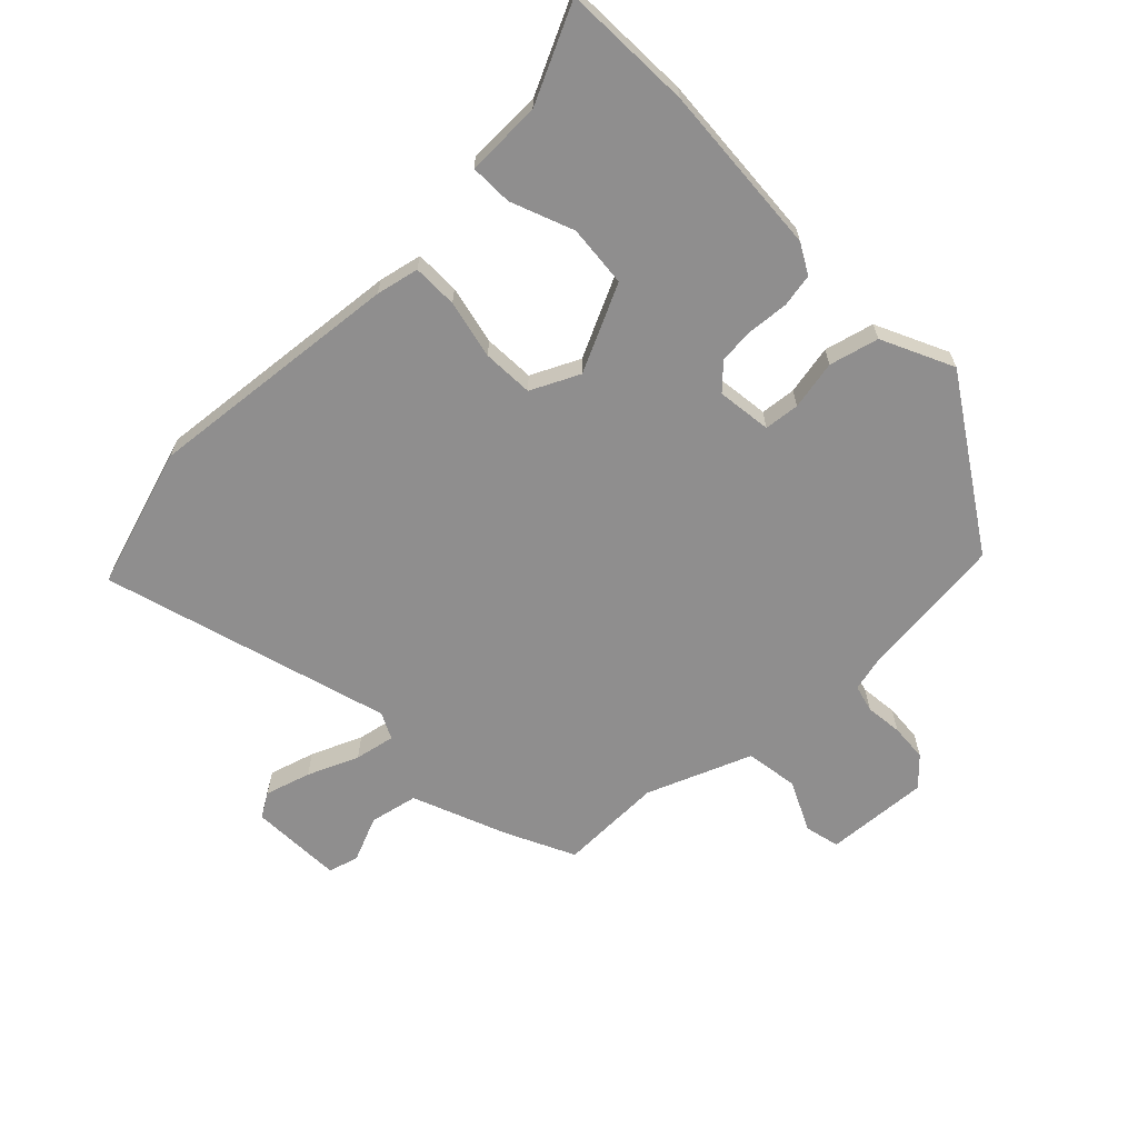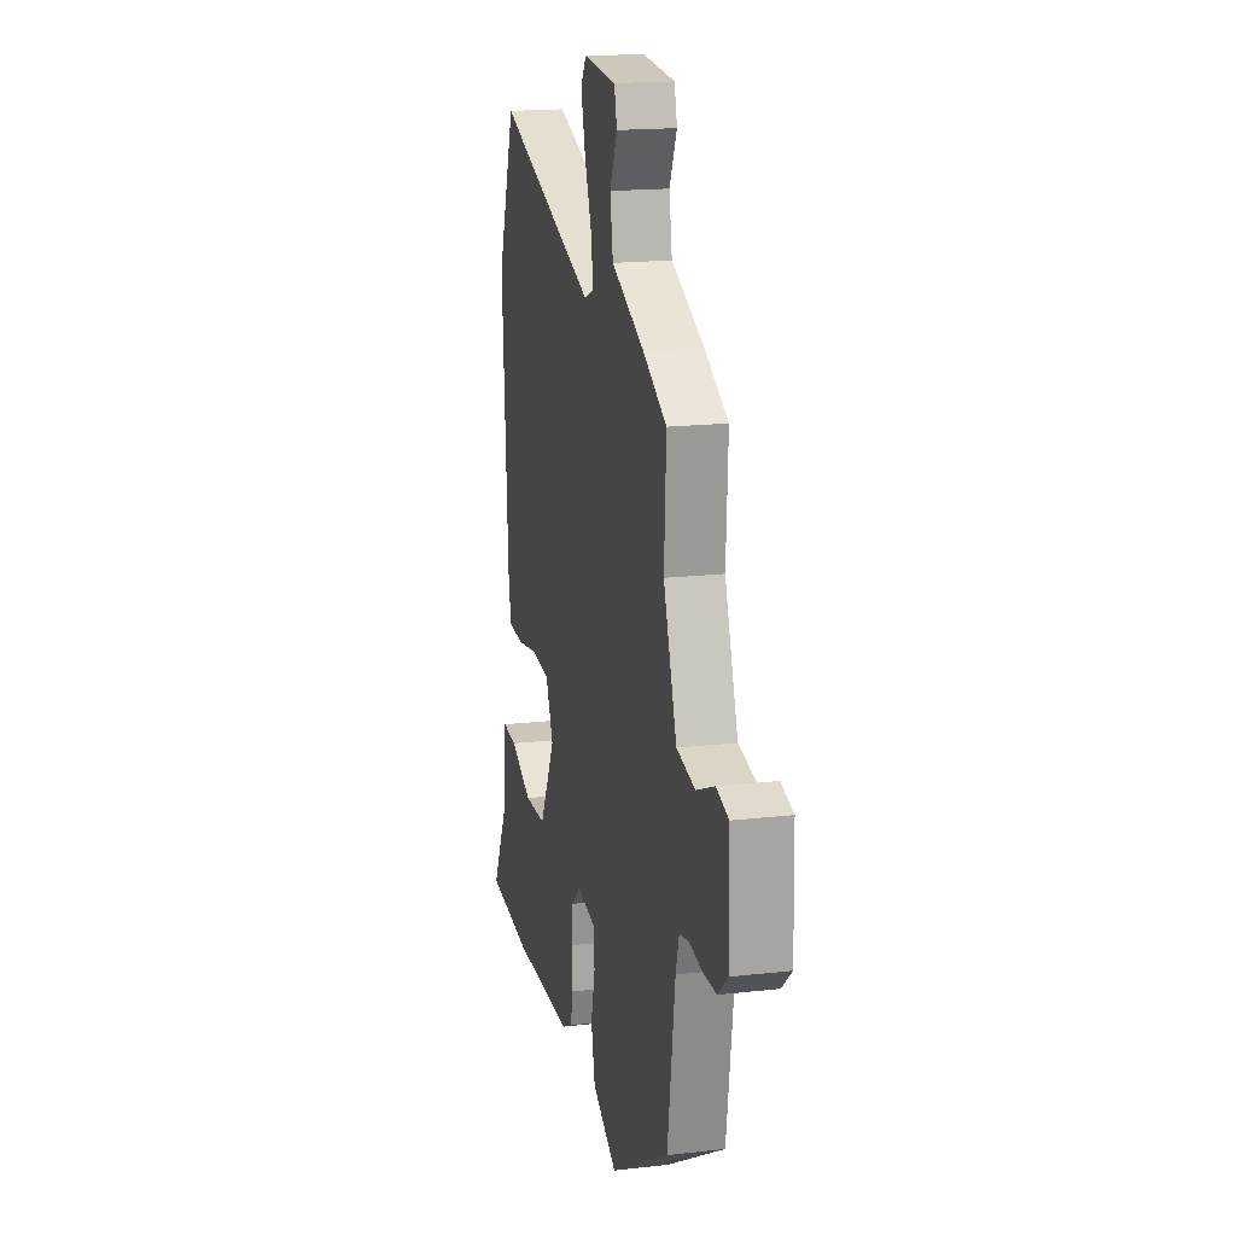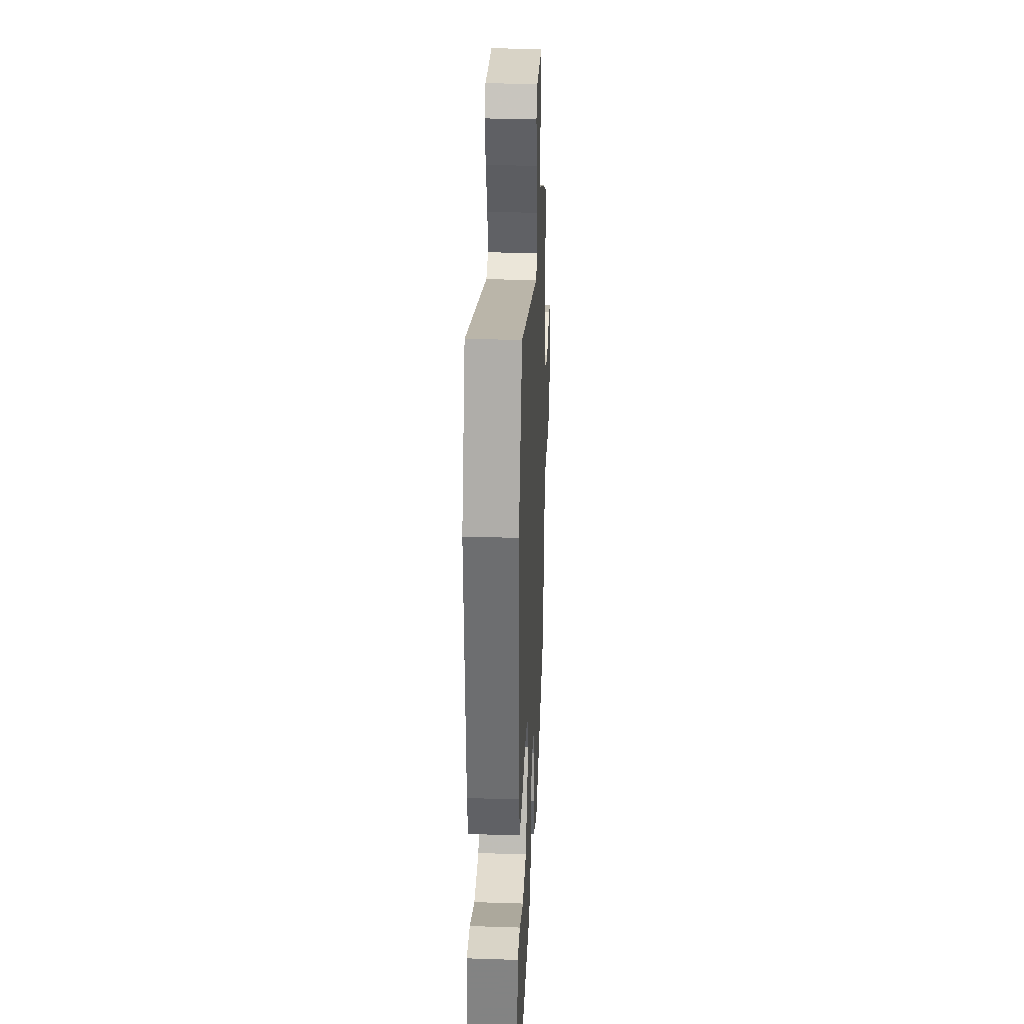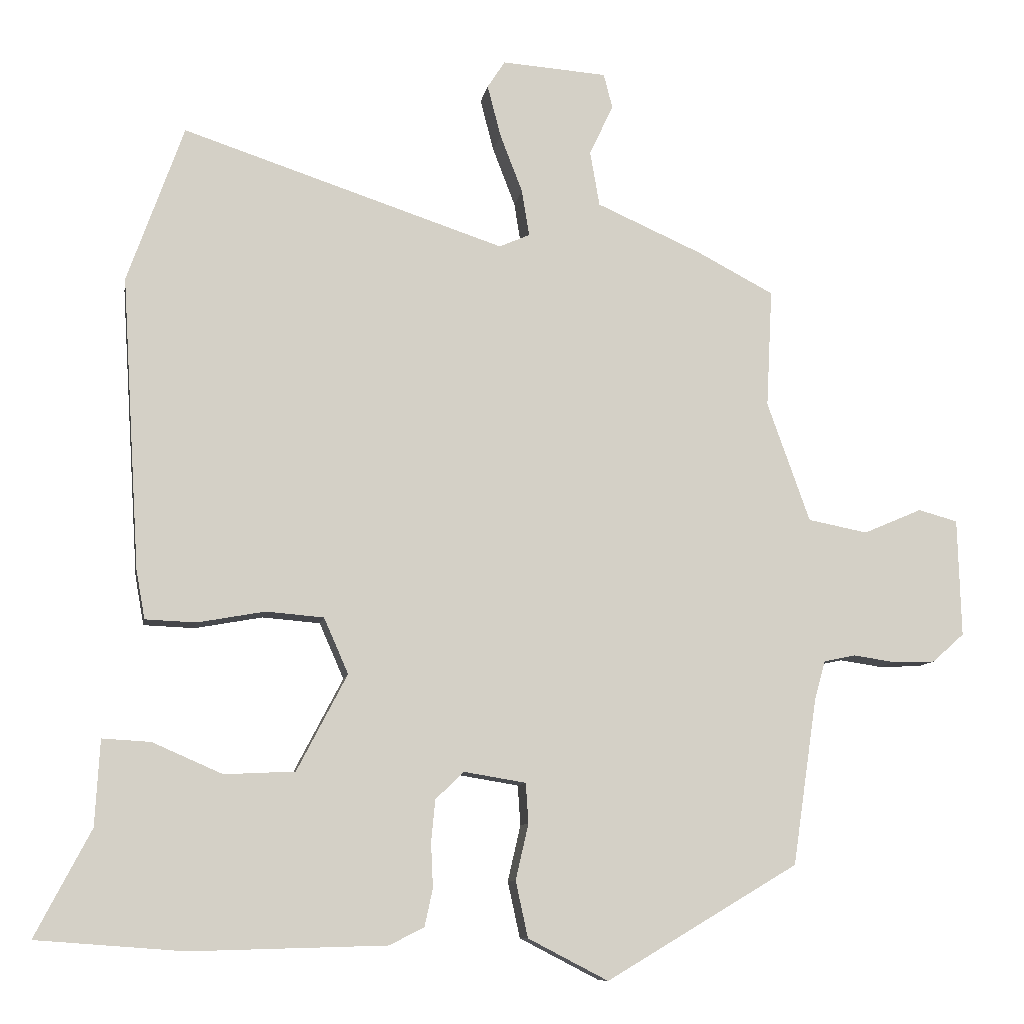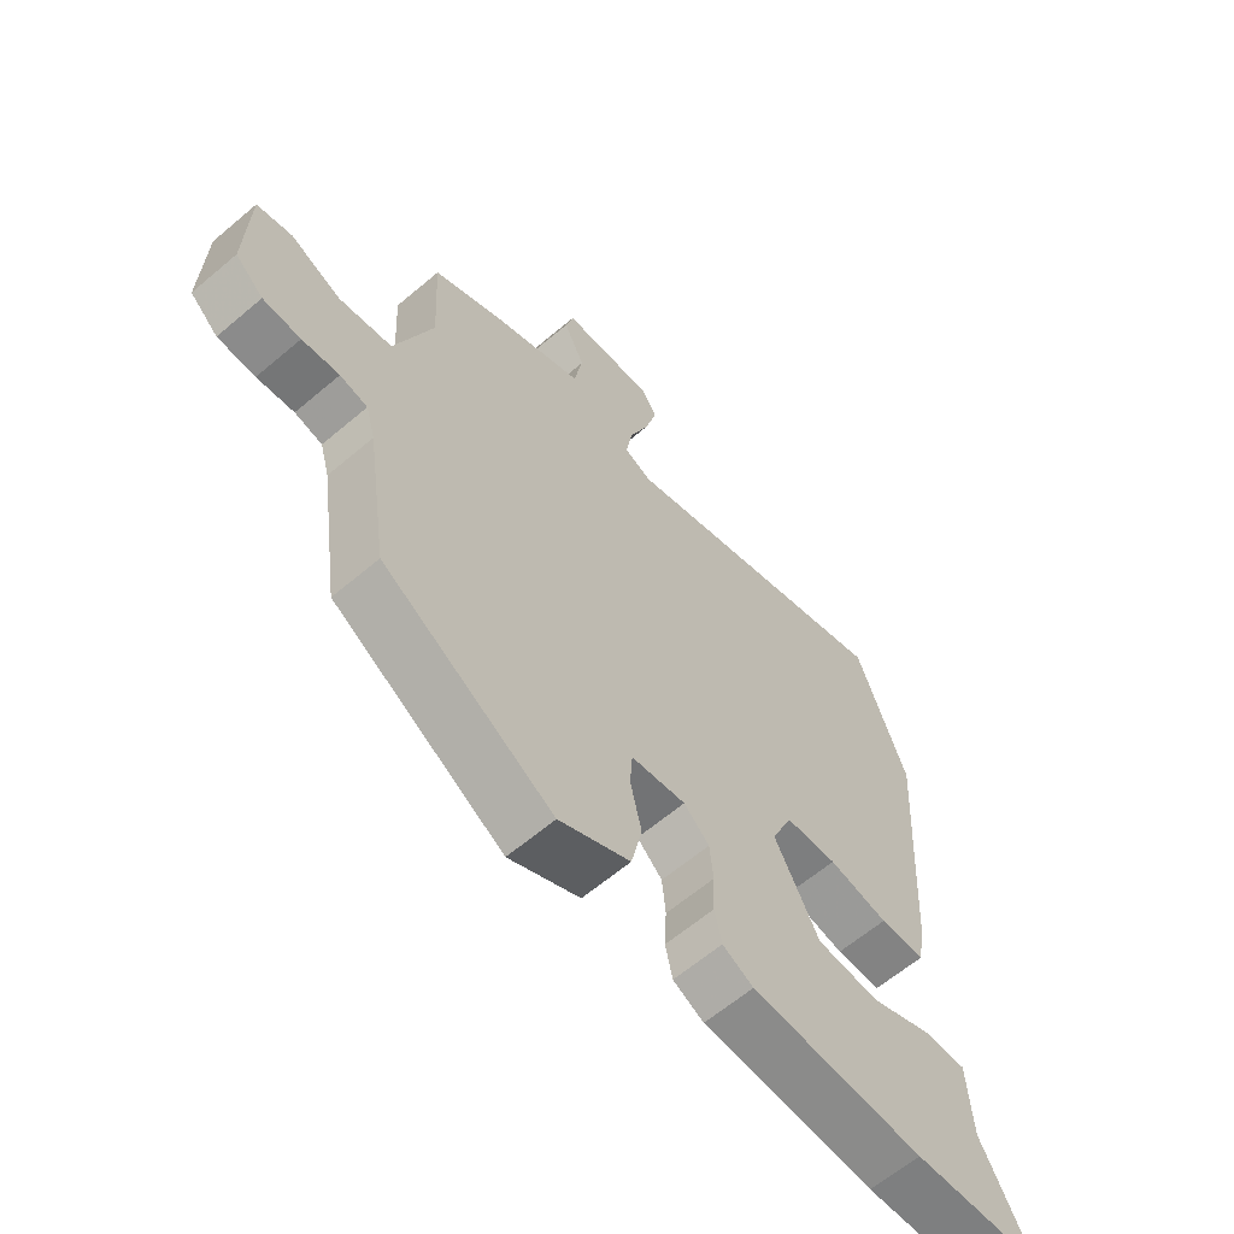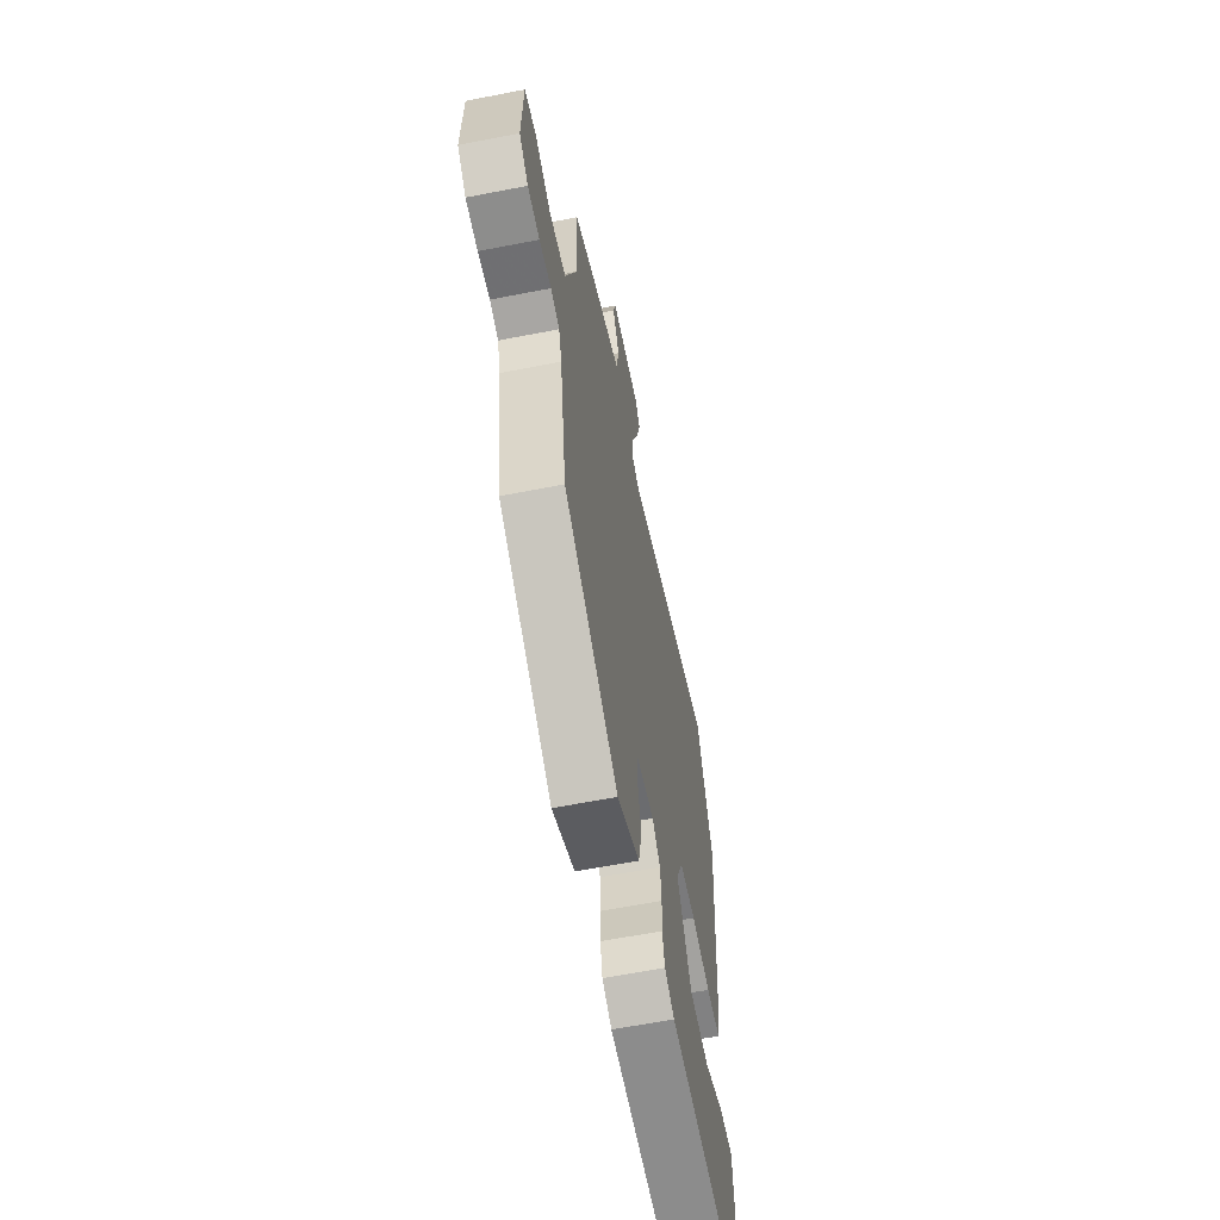
<metadata>
{"format":"obj","ext":"obj","renderer":"f3d","projection":"perspective","resolution":1024,"background":"white","views":[{"elev":-65.0,"azim":132.1,"up":"+Y"},{"elev":17.9,"azim":-102.6,"up":"+Z"},{"elev":31.9,"azim":92.6,"up":"+Z"},{"elev":-9.5,"azim":170.5,"up":"+Z"},{"elev":-62.6,"azim":-49.3,"up":"+Z"},{"elev":-62.7,"azim":-78.8,"up":"+Z"}]}
</metadata>
<code>
v -0.489 0.07 -0.382
v -0.525 0.07 -0.136
v -0.541 0.07 -0.079
v -0.587 0.07 -0.069
v -0.649 0.07 -0.078
v -0.712 0.07 -0.076
v -0.759 0.07 -0.034
v -0.754 0.07 0.14
v -0.696 0.07 0.156
v -0.61 0.07 0.119
v -0.522 0.07 0.136
v -0.459 0.07 0.313
v -0.468 0.07 0.487
v -0.356 0.07 0.546
v -0.2 0.07 0.615
v -0.186 0.07 0.696
v -0.221 0.07 0.771
v -0.208 0.07 0.822
v -0.053 0.07 0.833
v -0.027 0.07 0.793
v -0.047 0.07 0.716
v -0.08 0.07 0.63
v -0.091 0.07 0.562
v -0.046 0.07 0.542
v 0.429 0.07 0.699
v 0.512 0.07 0.467
v 0.485 0.07 0.036
v 0.472 0.07 -0.036
v 0.397 0.07 -0.039
v 0.298 0.07 -0.021
v 0.213 0.07 -0.028
v 0.177 0.07 -0.11
v 0.251 0.07 -0.252
v 0.355 0.07 -0.257
v 0.458 0.07 -0.212
v 0.529 0.07 -0.208
v 0.536 0.07 -0.334
v 0.618 0.07 -0.491
v 0.402 0.07 -0.507
v 0.114 0.07 -0.499
v 0.063 0.07 -0.473
v 0.051 0.07 -0.418
v 0.054 0.07 -0.352
v 0.048 0.07 -0.29
v 0.006 0.07 -0.25
v -0.085 0.07 -0.265
v -0.089 0.07 -0.324
v -0.07 0.07 -0.406
v -0.088 0.07 -0.489
v -0.206 0.07 -0.55
v -0.489 0 -0.382
v -0.525 0 -0.136
v -0.541 0 -0.079
v -0.587 0 -0.069
v -0.649 0 -0.078
v -0.712 0 -0.076
v -0.759 0 -0.034
v -0.754 0 0.14
v -0.696 0 0.156
v -0.61 0 0.119
v -0.522 0 0.136
v -0.459 0 0.313
v -0.468 0 0.487
v -0.356 0 0.546
v -0.2 0 0.615
v -0.186 0 0.696
v -0.221 0 0.771
v -0.208 0 0.822
v -0.053 0 0.833
v -0.027 0 0.793
v -0.047 0 0.716
v -0.08 0 0.63
v -0.091 0 0.562
v -0.046 0 0.542
v 0.429 0 0.699
v 0.512 0 0.467
v 0.485 0 0.036
v 0.472 0 -0.036
v 0.397 0 -0.039
v 0.298 0 -0.021
v 0.213 0 -0.028
v 0.177 0 -0.11
v 0.251 0 -0.252
v 0.355 0 -0.257
v 0.458 0 -0.212
v 0.529 0 -0.208
v 0.536 0 -0.334
v 0.618 0 -0.491
v 0.402 0 -0.507
v 0.114 0 -0.499
v 0.063 0 -0.473
v 0.051 0 -0.418
v 0.054 0 -0.352
v 0.048 0 -0.29
v 0.006 0 -0.25
v -0.085 0 -0.265
v -0.089 0 -0.324
v -0.07 0 -0.406
v -0.088 0 -0.489
v -0.206 0 -0.55
f 47 48 49 50
f 46 47 50 1
f 40 41 42 43
f 40 43 44
f 37 38 39 40
f 37 40 44
f 34 35 36 37
f 33 34 37 44
f 32 33 44 45
f 27 28 29 30
f 27 30 31
f 24 25 26 27
f 23 24 27 31
f 19 20 21 22
f 19 22 23
f 16 17 18 19
f 15 16 19 23
f 12 13 14 15
f 11 12 15 23
f 7 8 9 10
f 7 10 11
f 4 5 6 7
f 4 7 11
f 3 4 11 23
f 46 1 2
f 31 32 45 46
f 23 31 46
f 2 3 23 46
f 100 99 98 97
f 51 100 97 96
f 93 92 91 90
f 94 93 90
f 90 89 88 87
f 94 90 87
f 87 86 85 84
f 94 87 84 83
f 95 94 83 82
f 80 79 78 77
f 81 80 77
f 77 76 75 74
f 81 77 74 73
f 72 71 70 69
f 73 72 69
f 69 68 67 66
f 73 69 66 65
f 65 64 63 62
f 73 65 62 61
f 60 59 58 57
f 61 60 57
f 57 56 55 54
f 61 57 54
f 73 61 54 53
f 52 51 96
f 96 95 82 81
f 96 81 73
f 96 73 53 52
f 1 51 52 2
f 2 52 53 3
f 3 53 54 4
f 4 54 55 5
f 5 55 56 6
f 6 56 57 7
f 7 57 58 8
f 8 58 59 9
f 9 59 60 10
f 10 60 61 11
f 11 61 62 12
f 12 62 63 13
f 13 63 64 14
f 14 64 65 15
f 15 65 66 16
f 16 66 67 17
f 17 67 68 18
f 18 68 69 19
f 19 69 70 20
f 20 70 71 21
f 21 71 72 22
f 22 72 73 23
f 23 73 74 24
f 24 74 75 25
f 25 75 76 26
f 26 76 77 27
f 27 77 78 28
f 28 78 79 29
f 29 79 80 30
f 30 80 81 31
f 31 81 82 32
f 32 82 83 33
f 33 83 84 34
f 34 84 85 35
f 35 85 86 36
f 36 86 87 37
f 37 87 88 38
f 38 88 89 39
f 39 89 90 40
f 40 90 91 41
f 41 91 92 42
f 42 92 93 43
f 43 93 94 44
f 44 94 95 45
f 45 95 96 46
f 46 96 97 47
f 47 97 98 48
f 48 98 99 49
f 49 99 100 50
f 50 100 51 1

</code>
